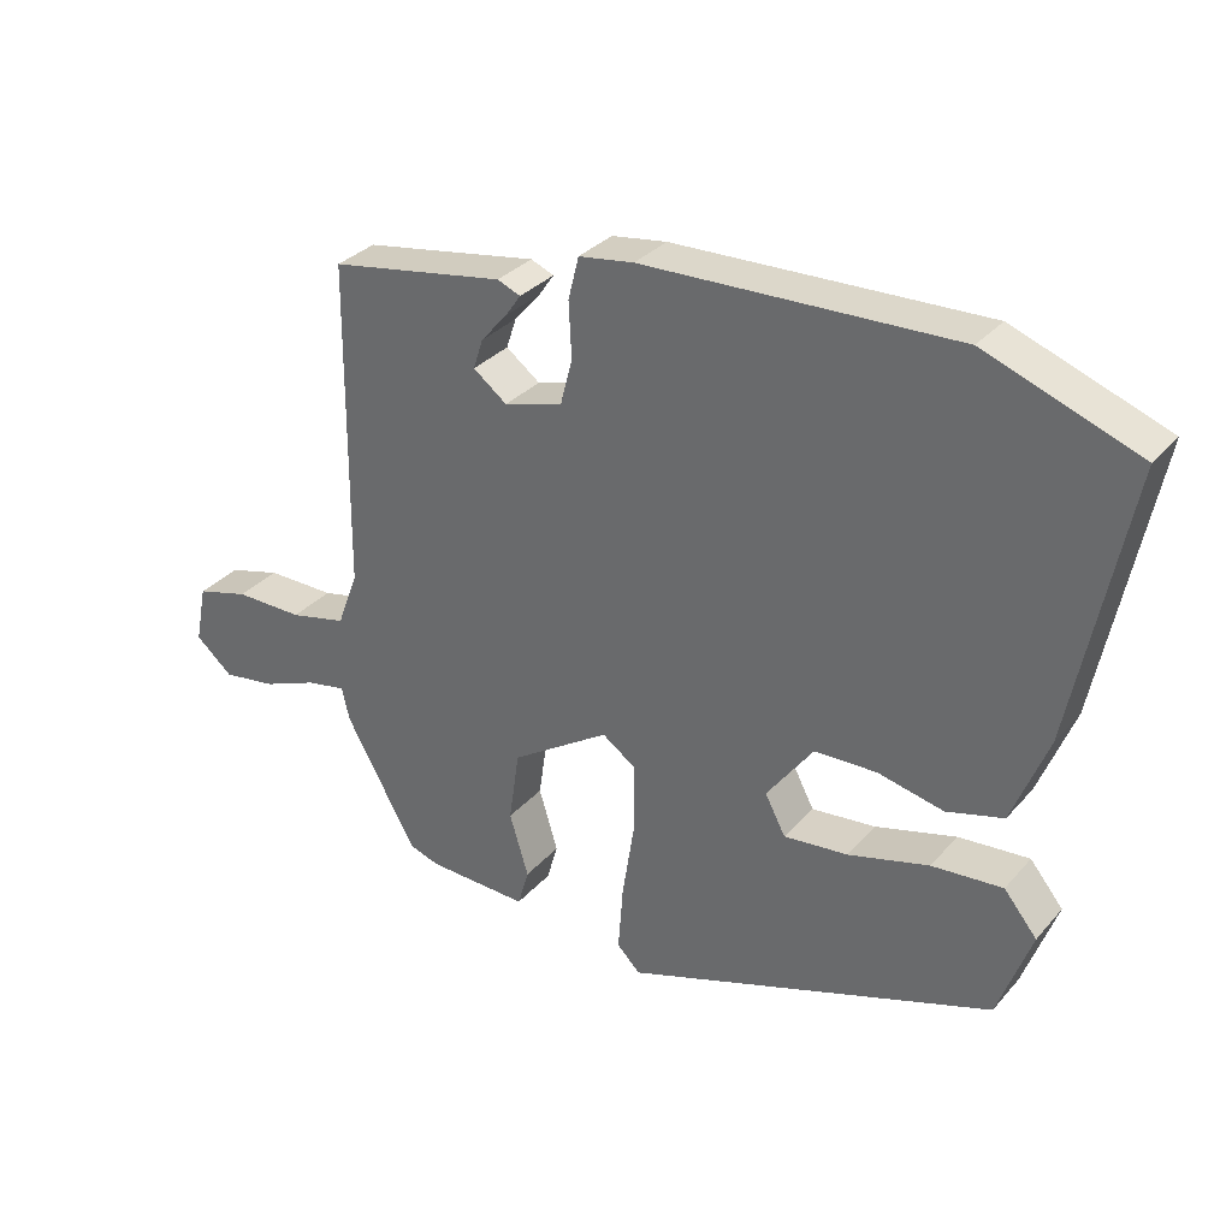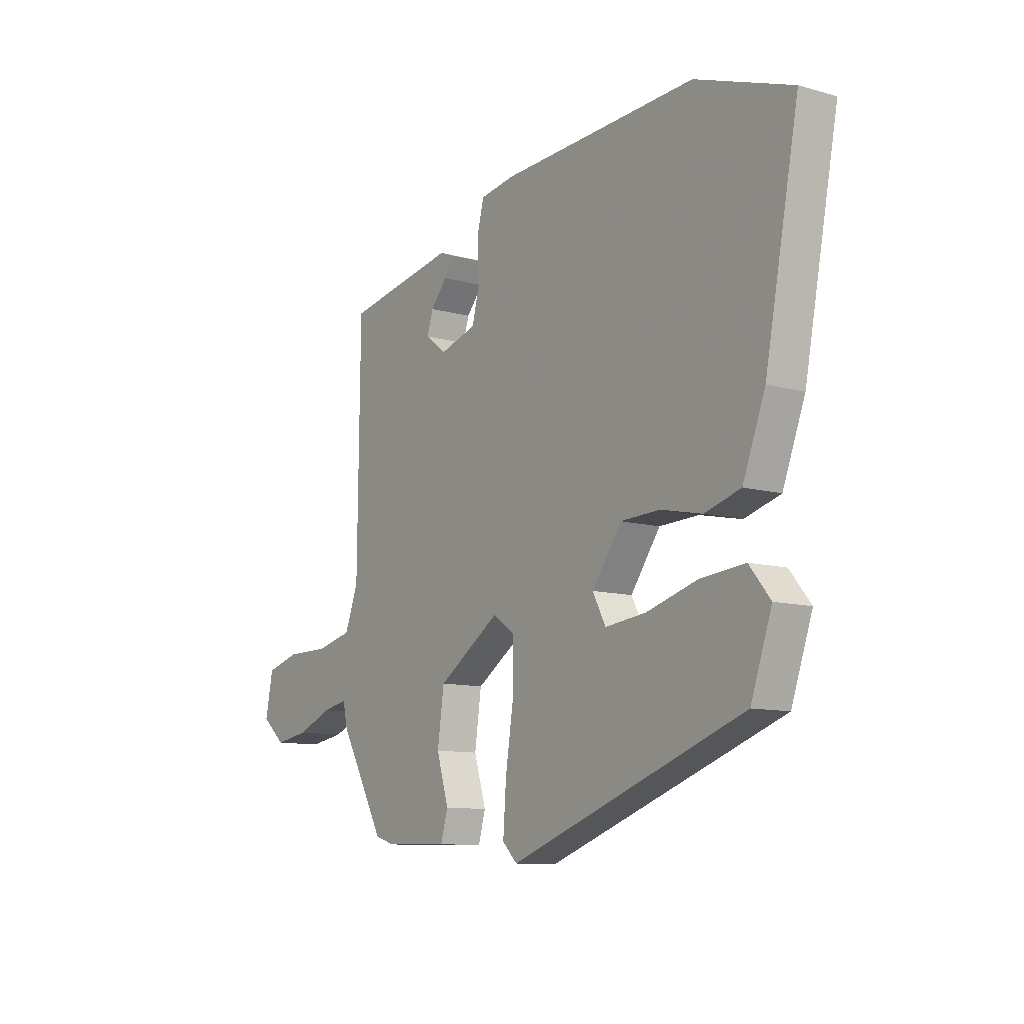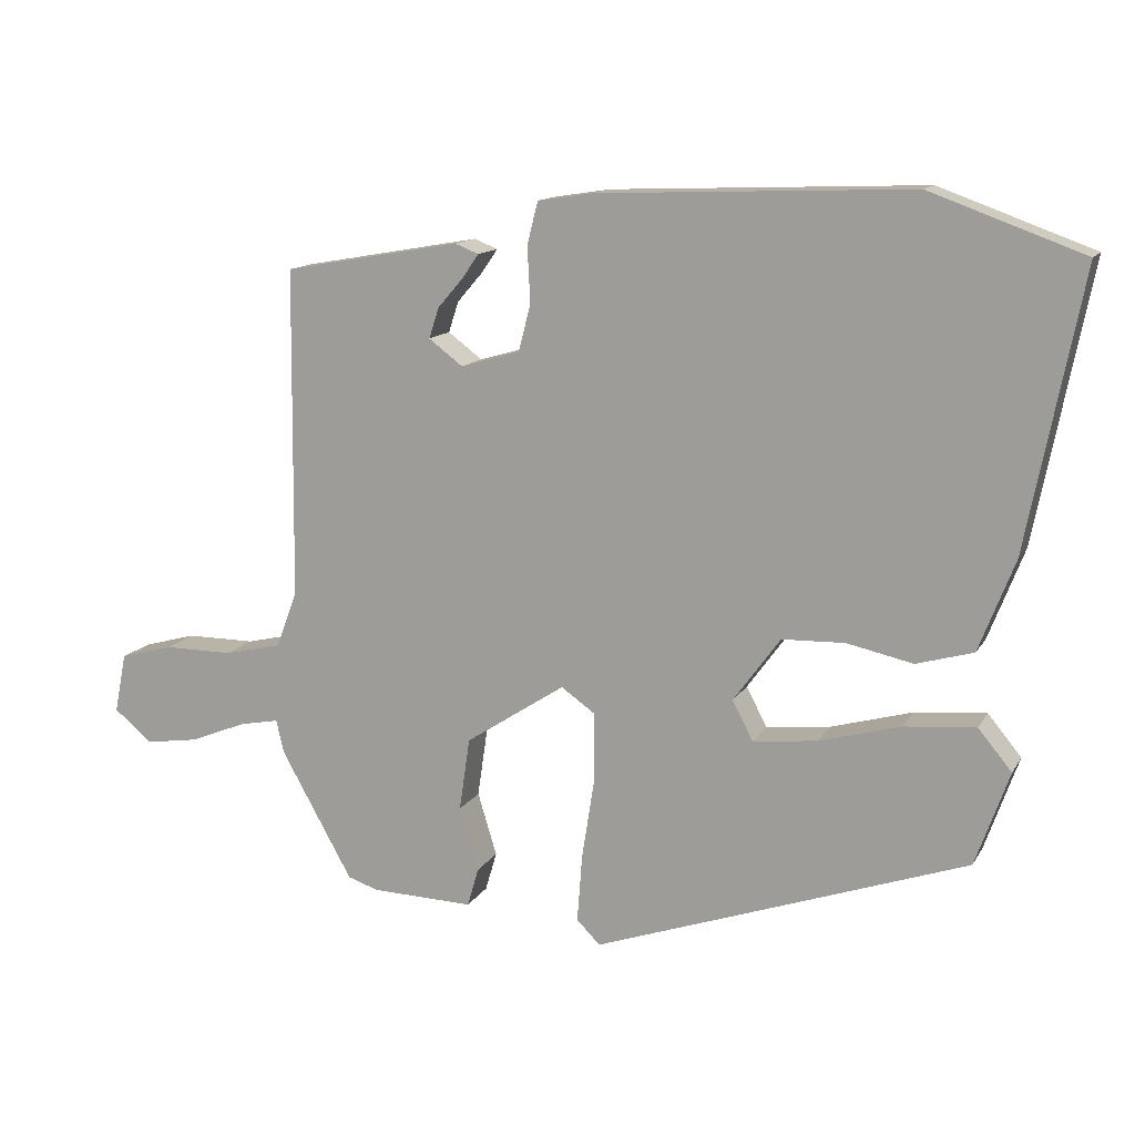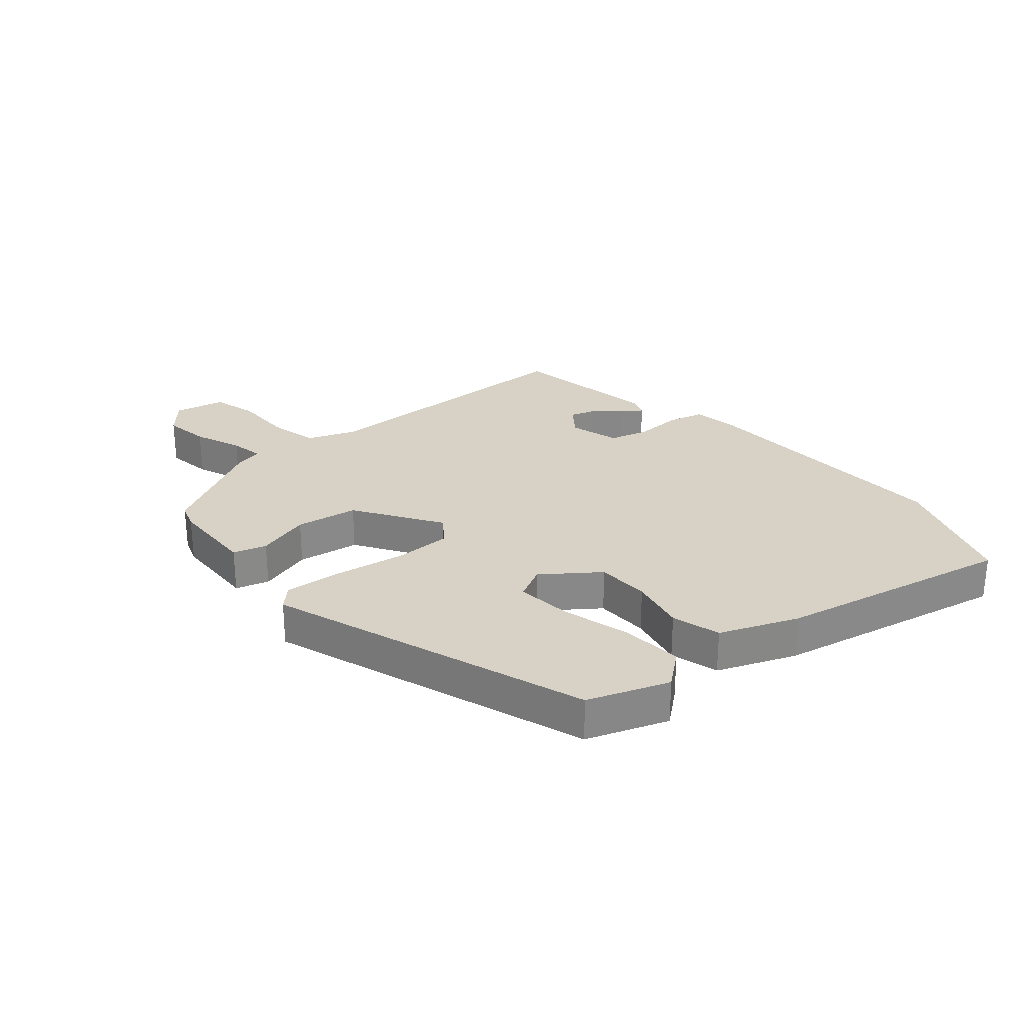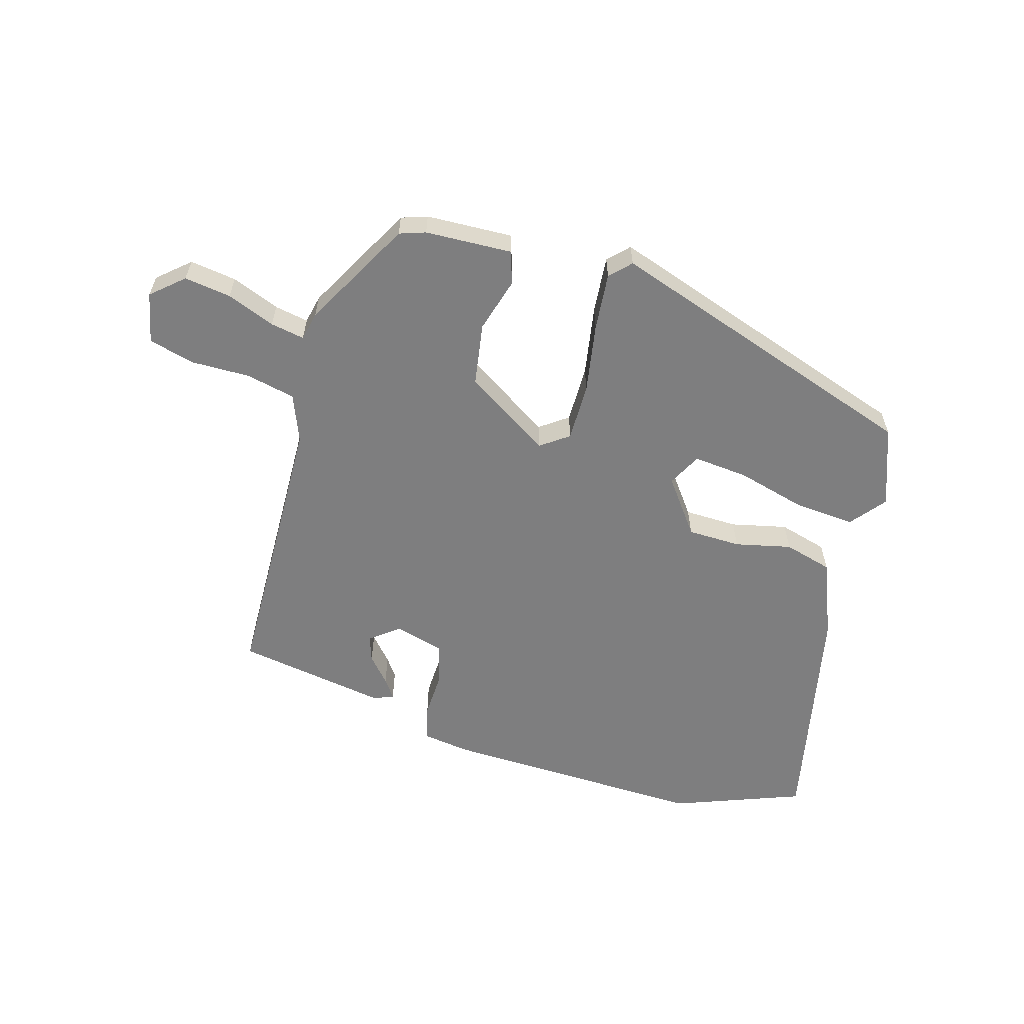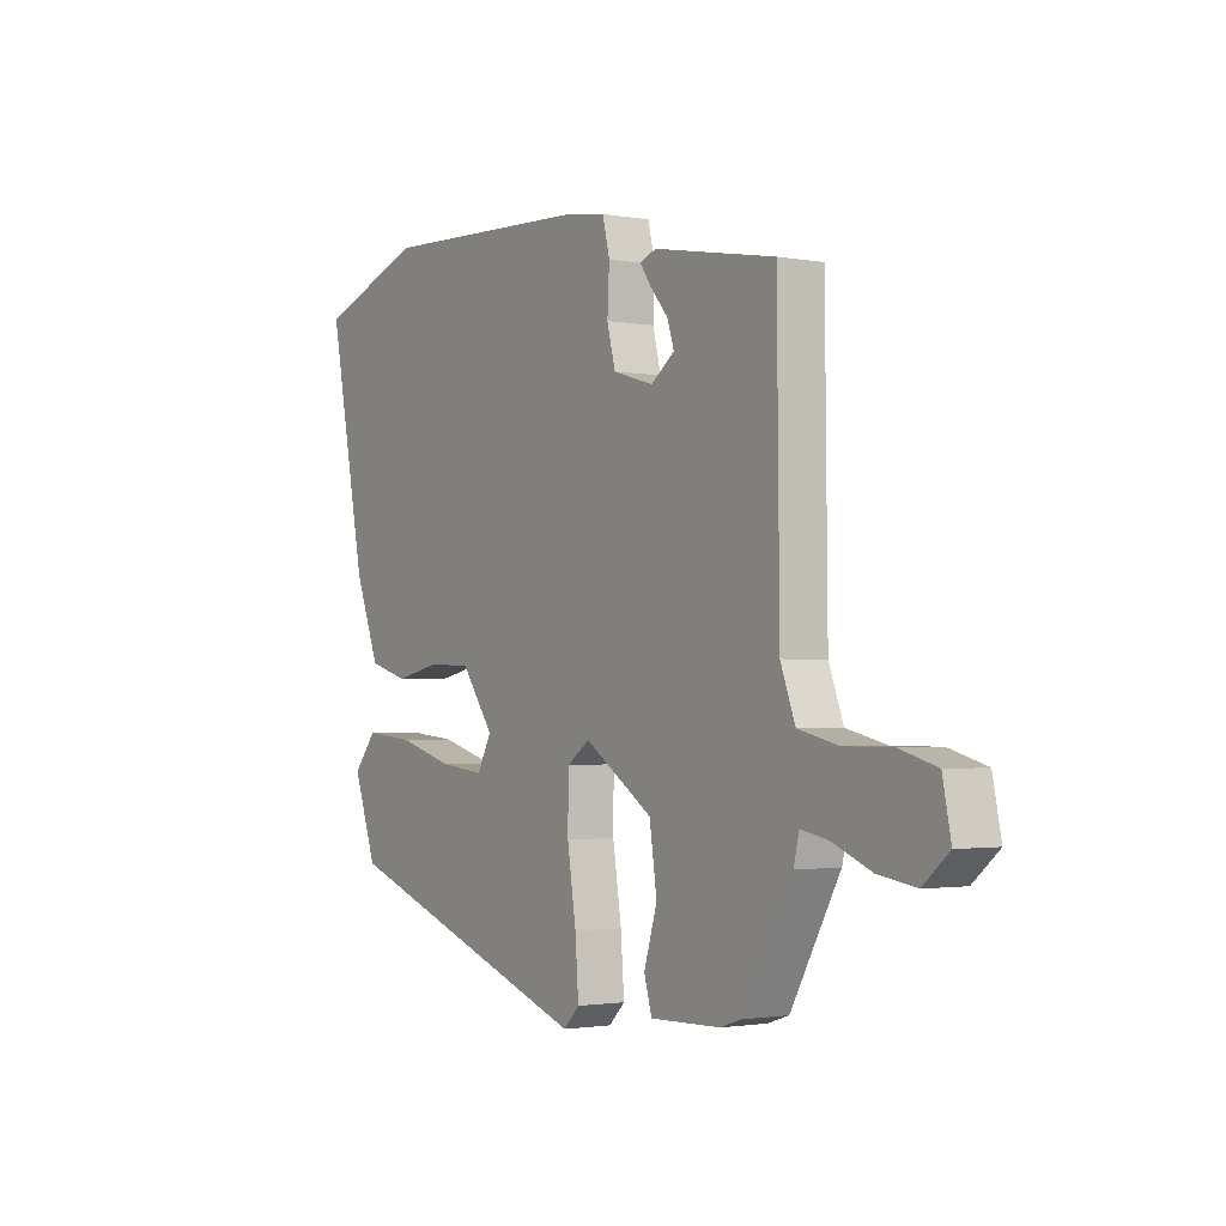
<metadata>
{"format":"obj","ext":"obj","renderer":"f3d","projection":"perspective","resolution":1024,"background":"white","views":[{"elev":32.3,"azim":-146.0,"up":"+Z"},{"elev":-10.6,"azim":-125.0,"up":"+Z"},{"elev":13.2,"azim":-160.0,"up":"+Z"},{"elev":27.5,"azim":-130.1,"up":"+Y"},{"elev":-59.4,"azim":164.6,"up":"+Y"},{"elev":-1.7,"azim":56.7,"up":"+Z"}]}
</metadata>
<code>
v 0.425 0.07 -0.479
v 0.382 0.07 -0.493
v 0.238 0.07 -0.497
v 0.222 0.07 -0.442
v 0.249 0.07 -0.353
v 0.234 0.07 -0.25
v 0.094 0.07 -0.158
v 0.047 0.07 -0.191
v 0.046 0.07 -0.287
v 0.064 0.07 -0.403
v 0.071 0.07 -0.498
v 0.038 0.07 -0.531
v -0.486 0.07 -0.346
v -0.533 0.07 -0.213
v -0.486 0.07 -0.156
v -0.386 0.07 -0.165
v -0.272 0.07 -0.197
v -0.181 0.07 -0.207
v -0.152 0.07 -0.152
v -0.218 0.07 -0.061
v -0.306 0.07 -0.058
v -0.399 0.07 -0.078
v -0.479 0.07 -0.055
v -0.529 0.07 0.074
v -0.605 0.07 0.462
v -0.39 0.07 0.54
v 0.05 0.07 0.523
v 0.128 0.07 0.511
v 0.143 0.07 0.451
v 0.139 0.07 0.373
v 0.156 0.07 0.307
v 0.239 0.07 0.283
v 0.287 0.07 0.319
v 0.273 0.07 0.362
v 0.236 0.07 0.405
v 0.214 0.07 0.437
v 0.247 0.07 0.45
v 0.496 0.07 0.406
v 0.501 0.07 -0.059
v 0.531 0.07 -0.138
v 0.612 0.07 -0.157
v 0.71 0.07 -0.157
v 0.785 0.07 -0.178
v 0.802 0.07 -0.262
v 0.749 0.07 -0.307
v 0.672 0.07 -0.295
v 0.593 0.07 -0.263
v 0.537 0.07 -0.252
v 0.526 0.07 -0.299
v 0.425 0 -0.479
v 0.382 0 -0.493
v 0.238 0 -0.497
v 0.222 0 -0.442
v 0.249 0 -0.353
v 0.234 0 -0.25
v 0.094 0 -0.158
v 0.047 0 -0.191
v 0.046 0 -0.287
v 0.064 0 -0.403
v 0.071 0 -0.498
v 0.038 0 -0.531
v -0.486 0 -0.346
v -0.533 0 -0.213
v -0.486 0 -0.156
v -0.386 0 -0.165
v -0.272 0 -0.197
v -0.181 0 -0.207
v -0.152 0 -0.152
v -0.218 0 -0.061
v -0.306 0 -0.058
v -0.399 0 -0.078
v -0.479 0 -0.055
v -0.529 0 0.074
v -0.605 0 0.462
v -0.39 0 0.54
v 0.05 0 0.523
v 0.128 0 0.511
v 0.143 0 0.451
v 0.139 0 0.373
v 0.156 0 0.307
v 0.239 0 0.283
v 0.287 0 0.319
v 0.273 0 0.362
v 0.236 0 0.405
v 0.214 0 0.437
v 0.247 0 0.45
v 0.496 0 0.406
v 0.501 0 -0.059
v 0.531 0 -0.138
v 0.612 0 -0.157
v 0.71 0 -0.157
v 0.785 0 -0.178
v 0.802 0 -0.262
v 0.749 0 -0.307
v 0.672 0 -0.295
v 0.593 0 -0.263
v 0.537 0 -0.252
v 0.526 0 -0.299
f 3 4 5
f 2 3 5
f 1 2 5
f 49 1 5
f 48 49 5
f 45 46 47
f 44 45 47
f 43 44 47
f 42 43 47
f 41 42 47
f 40 41 47 48
f 48 5 6
f 40 48 6
f 39 40 6
f 36 37 38
f 35 36 38
f 34 35 38
f 33 34 38 39
f 39 6 7
f 33 39 7
f 32 33 7
f 28 29 30
f 27 28 30
f 26 27 30
f 25 26 30
f 24 25 30
f 23 24 30
f 22 23 30
f 21 22 30
f 20 21 30 31
f 32 7 8
f 31 32 8
f 20 31 8
f 19 20 8
f 15 16 17
f 14 15 17
f 13 14 17
f 12 13 17
f 11 12 17
f 10 11 17
f 9 10 17
f 9 17 18
f 8 9 18 19
f 54 53 52
f 54 52 51
f 54 51 50
f 54 50 98
f 54 98 97
f 96 95 94
f 96 94 93
f 96 93 92
f 96 92 91
f 96 91 90
f 97 96 90 89
f 55 54 97
f 55 97 89
f 55 89 88
f 87 86 85
f 87 85 84
f 87 84 83
f 88 87 83 82
f 56 55 88
f 56 88 82
f 56 82 81
f 79 78 77
f 79 77 76
f 79 76 75
f 79 75 74
f 79 74 73
f 79 73 72
f 79 72 71
f 79 71 70
f 80 79 70 69
f 57 56 81
f 57 81 80
f 57 80 69
f 57 69 68
f 66 65 64
f 66 64 63
f 66 63 62
f 66 62 61
f 66 61 60
f 66 60 59
f 66 59 58
f 67 66 58
f 68 67 58 57
f 1 50 51 2
f 2 51 52 3
f 3 52 53 4
f 4 53 54 5
f 5 54 55 6
f 6 55 56 7
f 7 56 57 8
f 8 57 58 9
f 9 58 59 10
f 10 59 60 11
f 11 60 61 12
f 12 61 62 13
f 13 62 63 14
f 14 63 64 15
f 15 64 65 16
f 16 65 66 17
f 17 66 67 18
f 18 67 68 19
f 19 68 69 20
f 20 69 70 21
f 21 70 71 22
f 22 71 72 23
f 23 72 73 24
f 24 73 74 25
f 25 74 75 26
f 26 75 76 27
f 27 76 77 28
f 28 77 78 29
f 29 78 79 30
f 30 79 80 31
f 31 80 81 32
f 32 81 82 33
f 33 82 83 34
f 34 83 84 35
f 35 84 85 36
f 36 85 86 37
f 37 86 87 38
f 38 87 88 39
f 39 88 89 40
f 40 89 90 41
f 41 90 91 42
f 42 91 92 43
f 43 92 93 44
f 44 93 94 45
f 45 94 95 46
f 46 95 96 47
f 47 96 97 48
f 48 97 98 49
f 49 98 50 1

</code>
